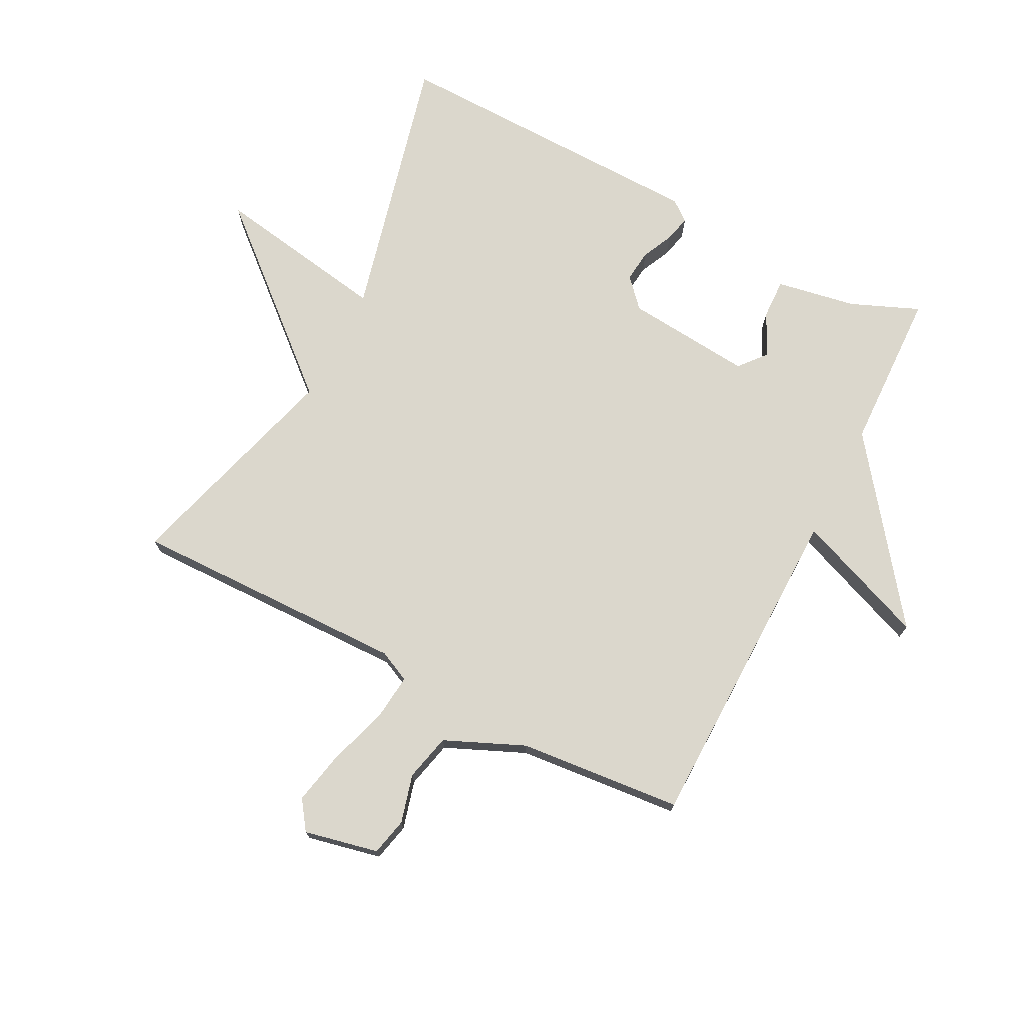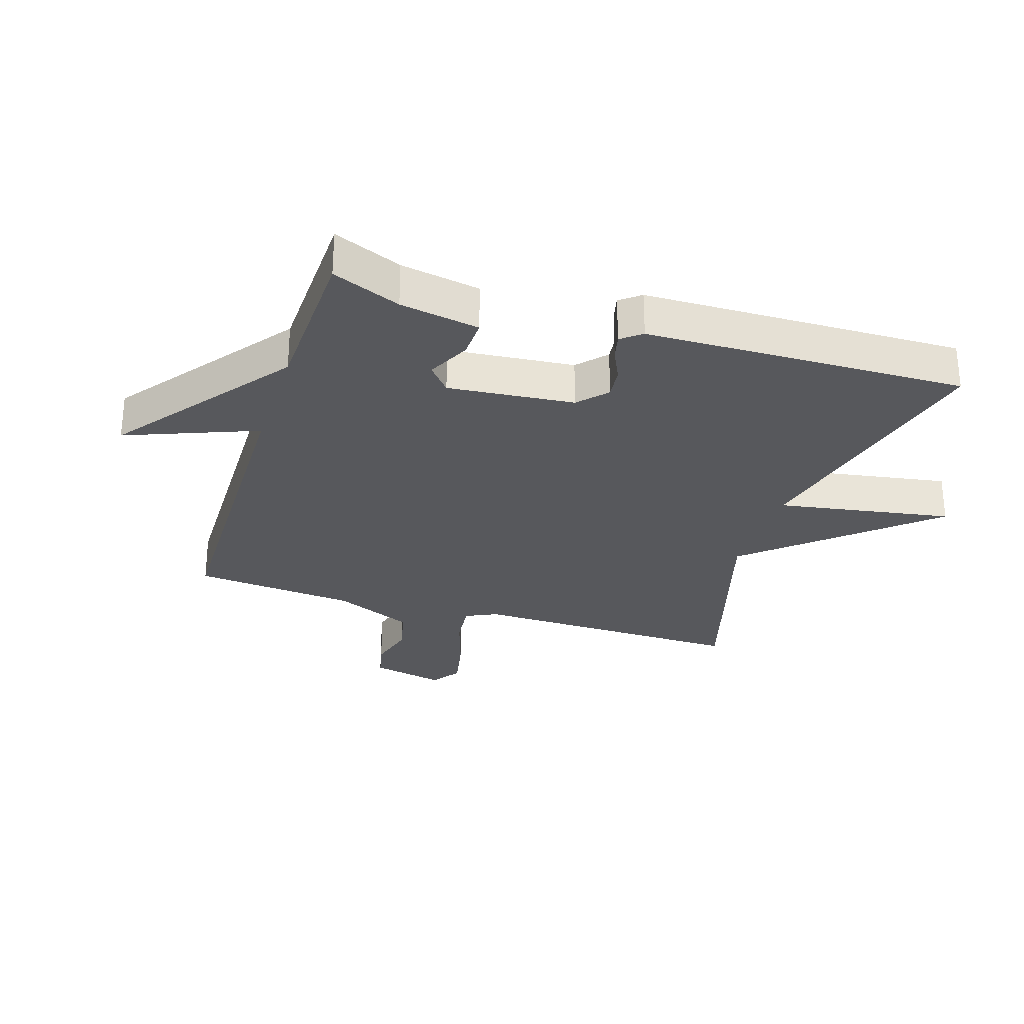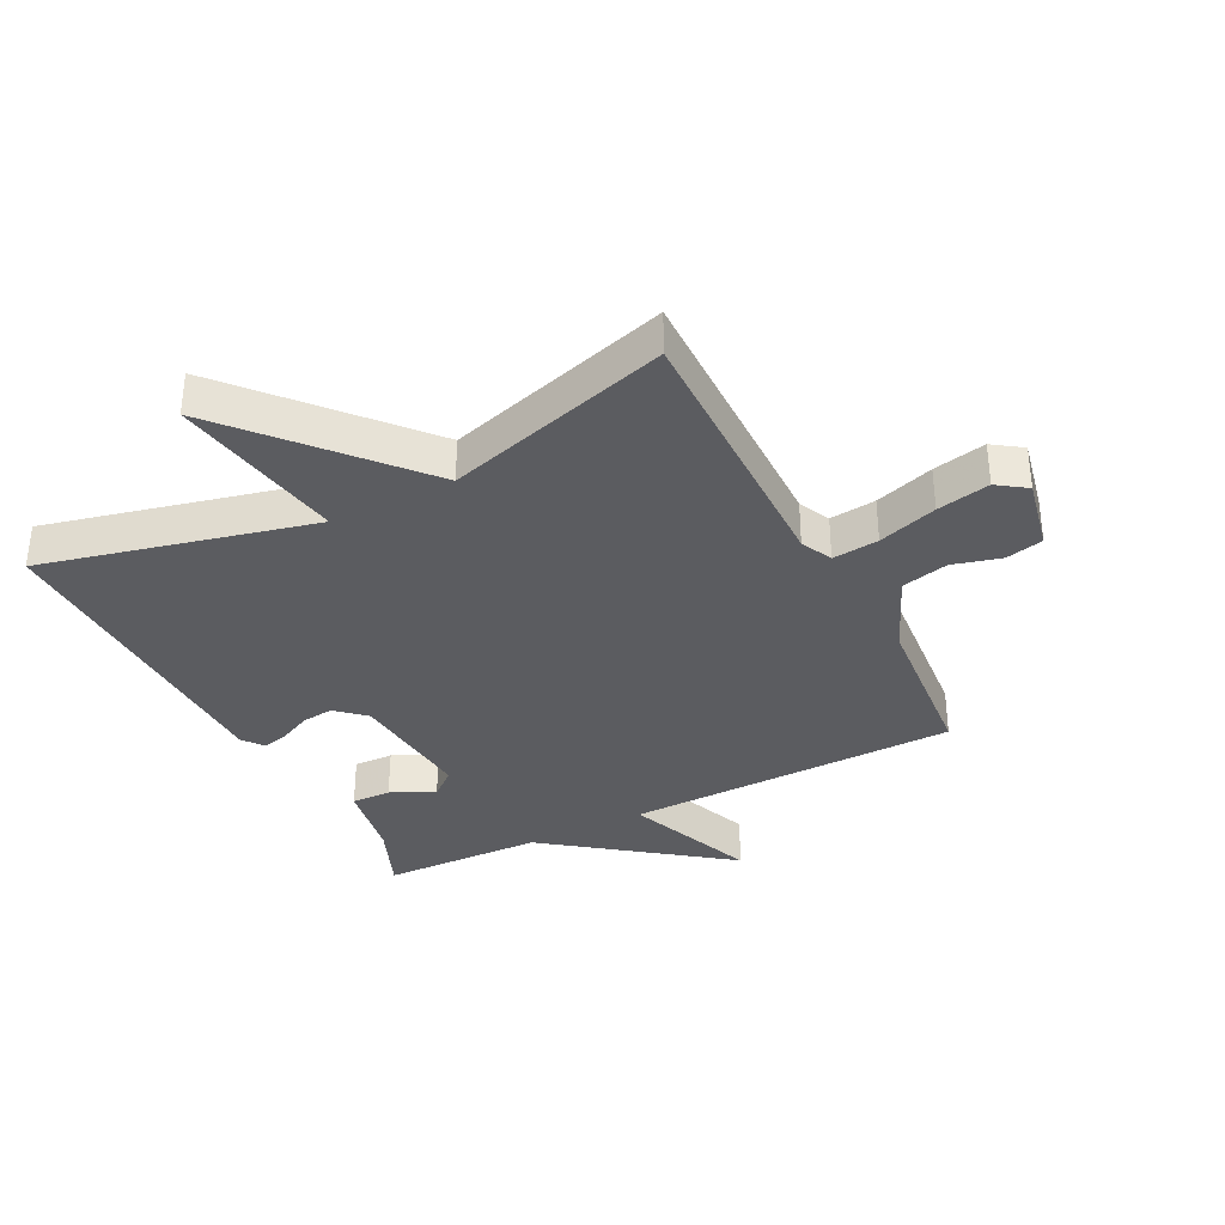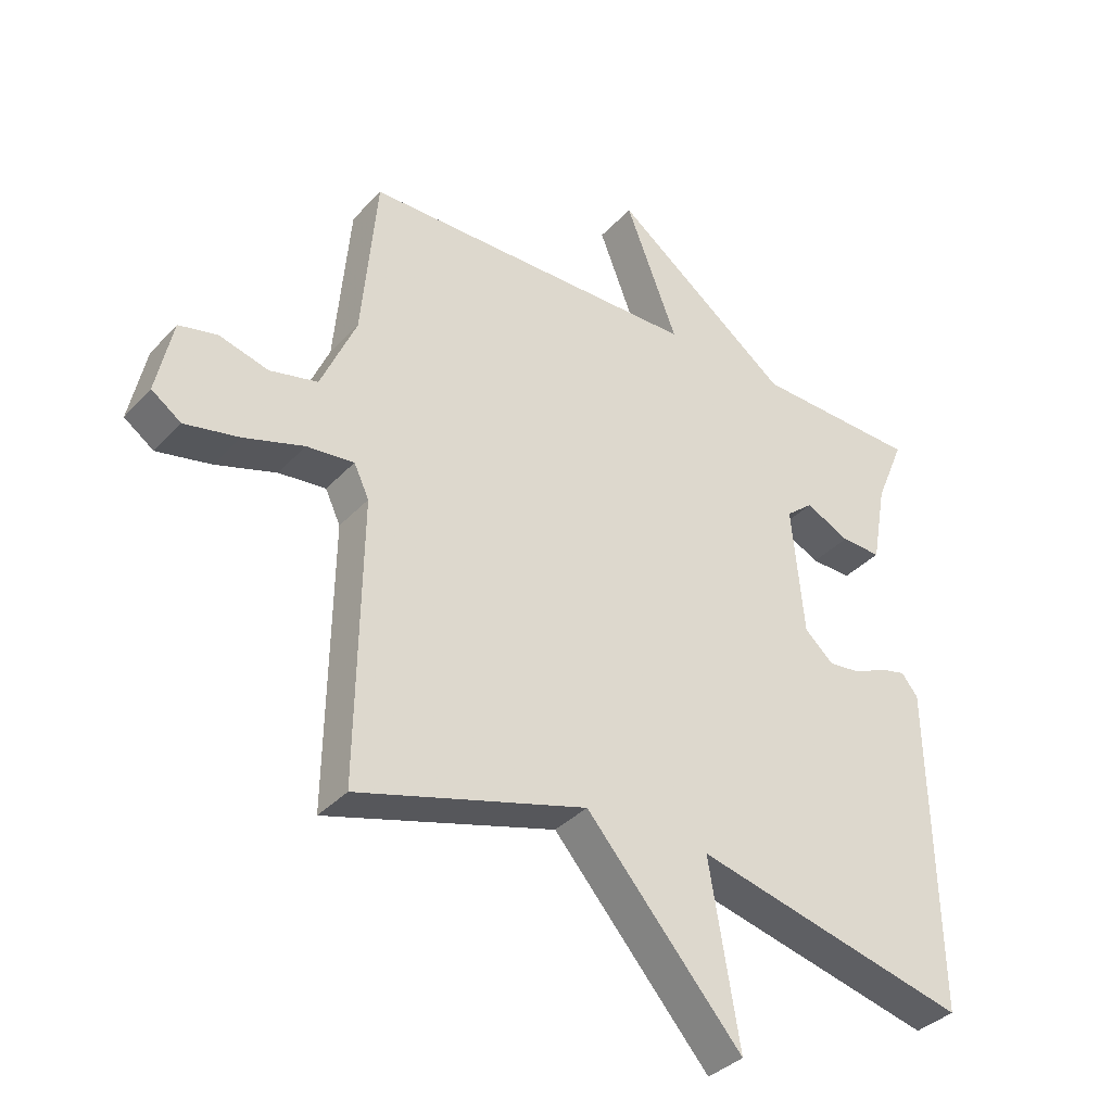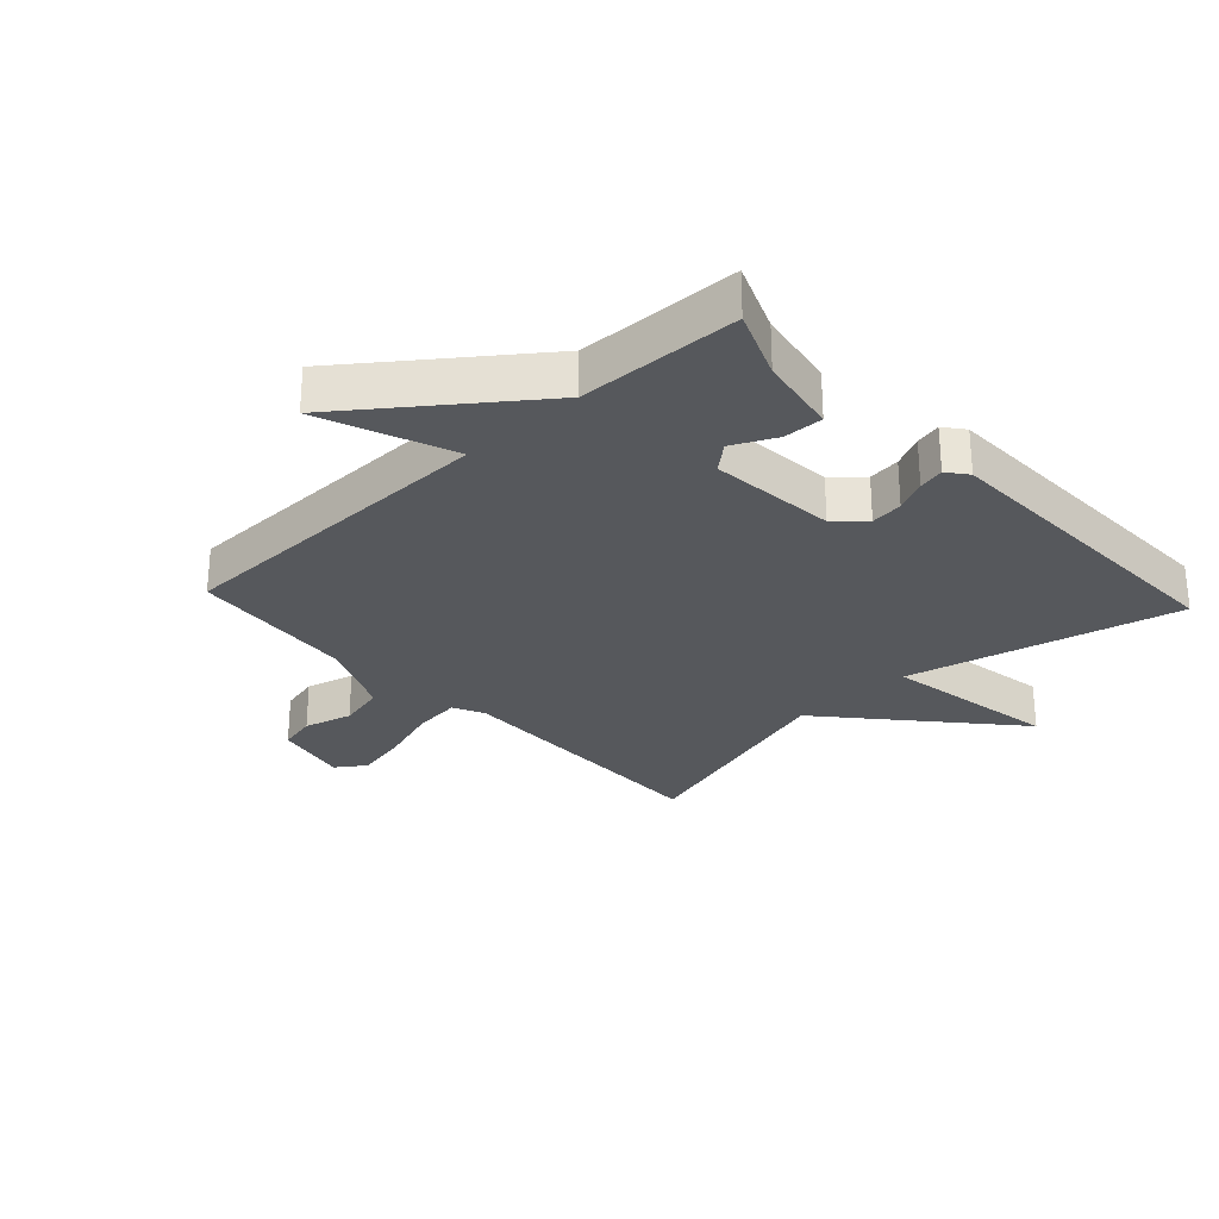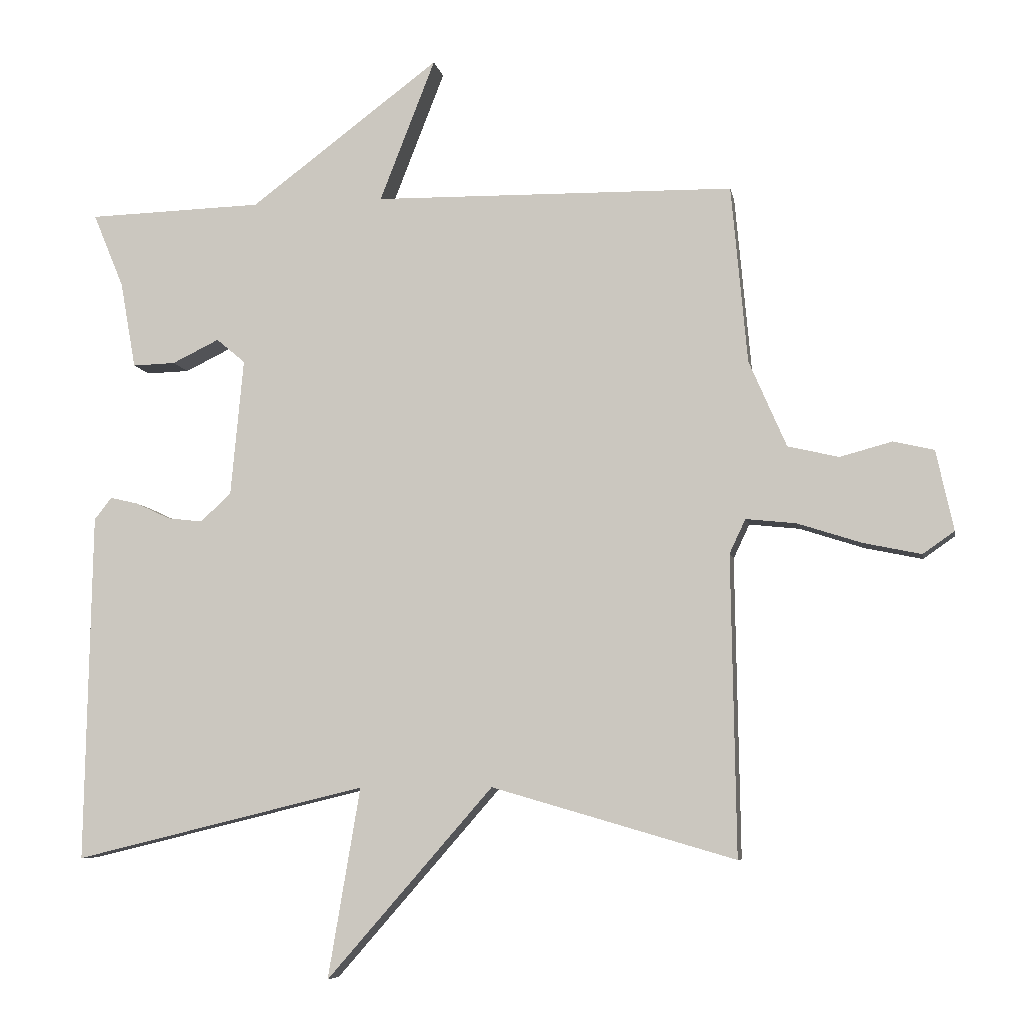
<metadata>
{"format":"obj","ext":"obj","renderer":"f3d","projection":"perspective","resolution":1024,"background":"white","views":[{"elev":73.4,"azim":-62.8,"up":"+Y"},{"elev":-28.6,"azim":72.4,"up":"+Y"},{"elev":-35.0,"azim":-152.9,"up":"+Y"},{"elev":-36.1,"azim":-36.5,"up":"+Z"},{"elev":-28.1,"azim":42.9,"up":"+Y"},{"elev":-7.1,"azim":-169.9,"up":"+Z"}]}
</metadata>
<code>
v -0.5 0.07 0.5
v 0.039 0.07 0.508
v -0.044 0.07 0.721
v 0.239 0.07 0.508
v 0.5 0.07 0.5
v 0.454 0.07 0.389
v 0.431 0.07 0.26
v 0.367 0.07 0.262
v 0.297 0.07 0.296
v 0.254 0.07 0.26
v 0.273 0.07 0.055
v 0.319 0.07 0.013
v 0.371 0.07 0.019
v 0.422 0.07 0.043
v 0.464 0.07 0.053
v 0.49 0.07 0.02
v 0.5 0.07 -0.5
v 0.064 0.07 -0.394
v 0.112 0.07 -0.678
v -0.136 0.07 -0.394
v -0.5 0.07 -0.5
v -0.493 0.07 -0.052
v -0.517 0.07 -0.001
v -0.592 0.07 -0.009
v -0.688 0.07 -0.04
v -0.774 0.07 -0.058
v -0.821 0.07 -0.025
v -0.795 0.07 0.095
v -0.734 0.07 0.109
v -0.656 0.07 0.088
v -0.58 0.07 0.106
v -0.524 0.07 0.235
v -0.5 0 0.5
v 0.039 0 0.508
v -0.044 0 0.721
v 0.239 0 0.508
v 0.5 0 0.5
v 0.454 0 0.389
v 0.431 0 0.26
v 0.367 0 0.262
v 0.297 0 0.296
v 0.254 0 0.26
v 0.273 0 0.055
v 0.319 0 0.013
v 0.371 0 0.019
v 0.422 0 0.043
v 0.464 0 0.053
v 0.49 0 0.02
v 0.5 0 -0.5
v 0.064 0 -0.394
v 0.112 0 -0.678
v -0.136 0 -0.394
v -0.5 0 -0.5
v -0.493 0 -0.052
v -0.517 0 -0.001
v -0.592 0 -0.009
v -0.688 0 -0.04
v -0.774 0 -0.058
v -0.821 0 -0.025
v -0.795 0 0.095
v -0.734 0 0.109
v -0.656 0 0.088
v -0.58 0 0.106
v -0.524 0 0.235
f 28 29 30
f 27 28 30
f 26 27 30
f 25 26 30
f 24 25 30
f 23 24 30 31
f 20 21 22
f 20 22 23
f 18 19 20
f 23 31 32
f 20 23 32
f 18 20 32
f 16 17 18
f 15 16 18
f 14 15 18
f 13 14 18
f 6 7 8 9
f 4 5 6 9
f 4 9 10
f 3 4 10
f 2 3 10
f 1 2 10 11
f 1 11 12
f 32 1 12
f 18 32 12
f 12 13 18
f 62 61 60
f 62 60 59
f 62 59 58
f 62 58 57
f 62 57 56
f 63 62 56 55
f 54 53 52
f 55 54 52
f 52 51 50
f 64 63 55
f 64 55 52
f 64 52 50
f 50 49 48
f 50 48 47
f 50 47 46
f 50 46 45
f 41 40 39 38
f 41 38 37 36
f 42 41 36
f 42 36 35
f 42 35 34
f 43 42 34 33
f 44 43 33
f 44 33 64
f 44 64 50
f 50 45 44
f 1 33 34 2
f 2 34 35 3
f 3 35 36 4
f 4 36 37 5
f 5 37 38 6
f 6 38 39 7
f 7 39 40 8
f 8 40 41 9
f 9 41 42 10
f 10 42 43 11
f 11 43 44 12
f 12 44 45 13
f 13 45 46 14
f 14 46 47 15
f 15 47 48 16
f 16 48 49 17
f 17 49 50 18
f 18 50 51 19
f 19 51 52 20
f 20 52 53 21
f 21 53 54 22
f 22 54 55 23
f 23 55 56 24
f 24 56 57 25
f 25 57 58 26
f 26 58 59 27
f 27 59 60 28
f 28 60 61 29
f 29 61 62 30
f 30 62 63 31
f 31 63 64 32
f 32 64 33 1

</code>
